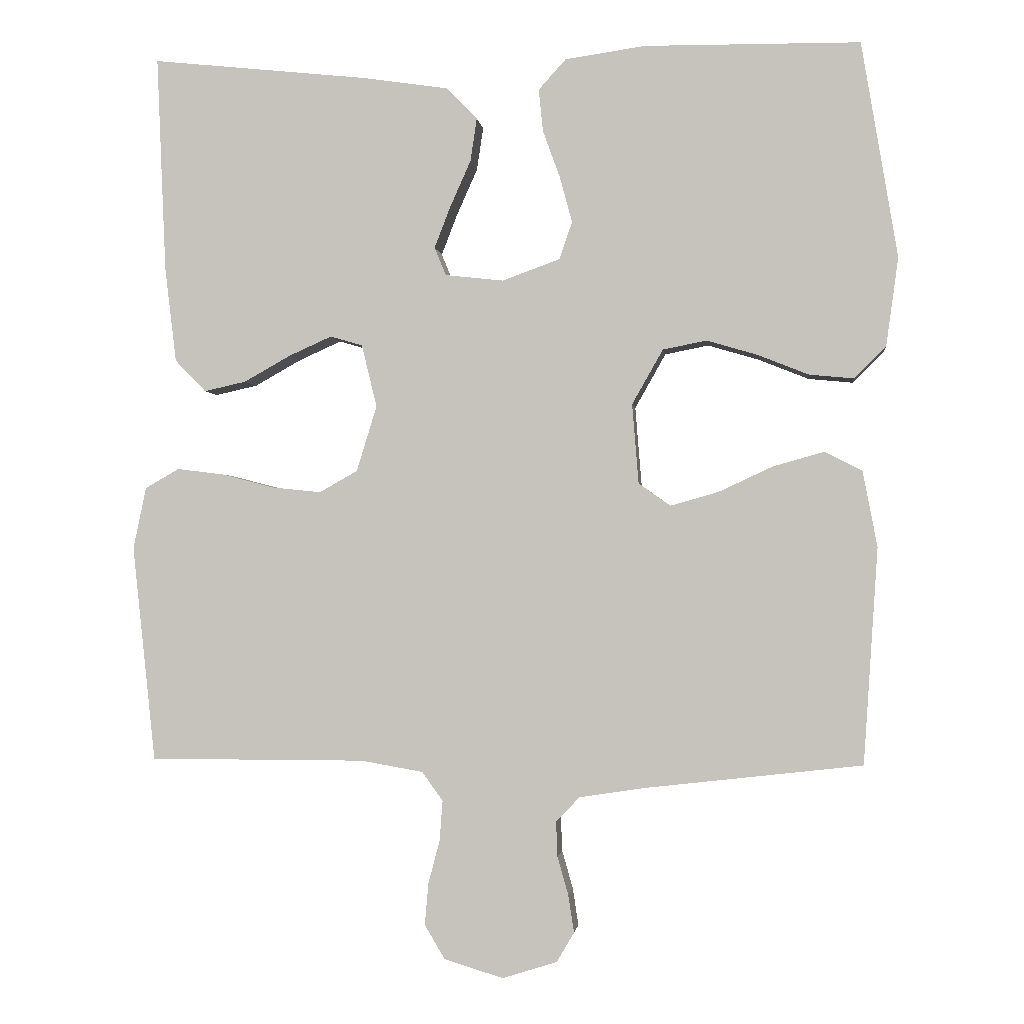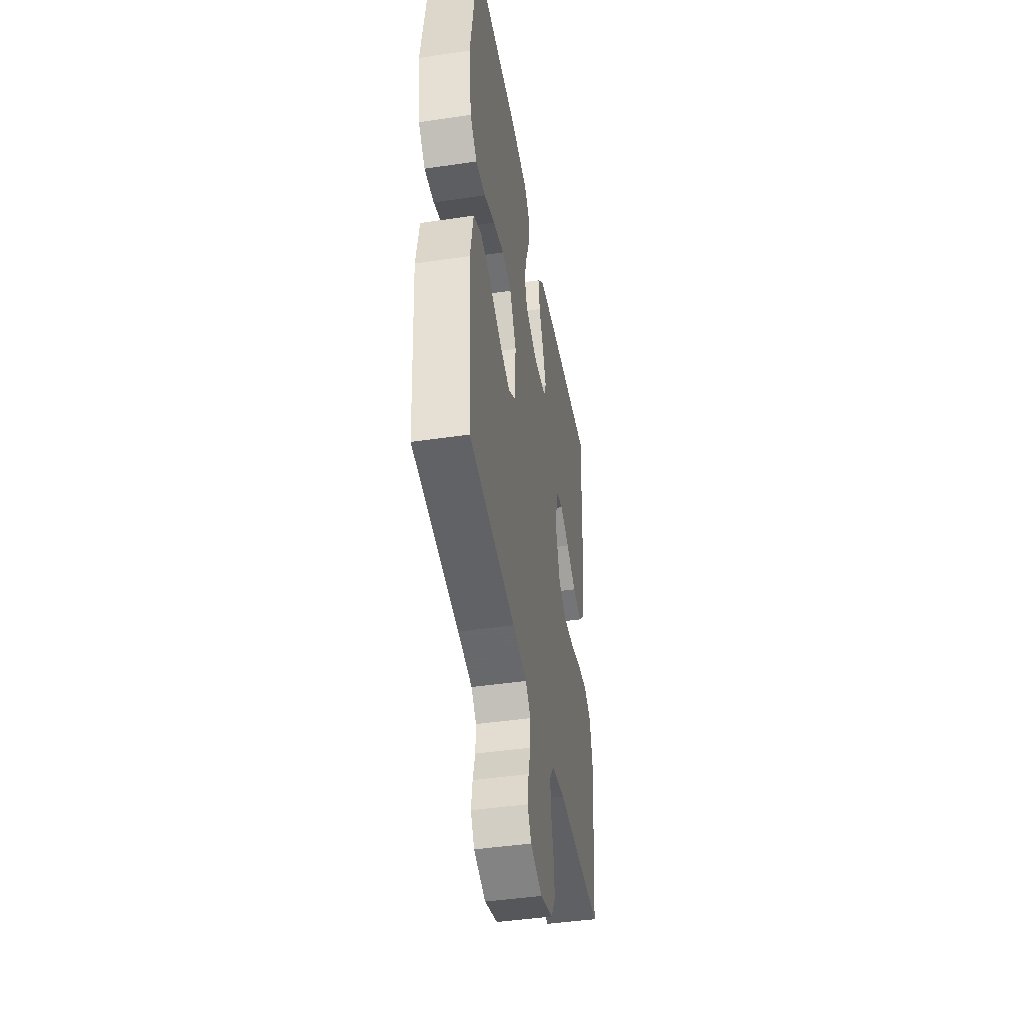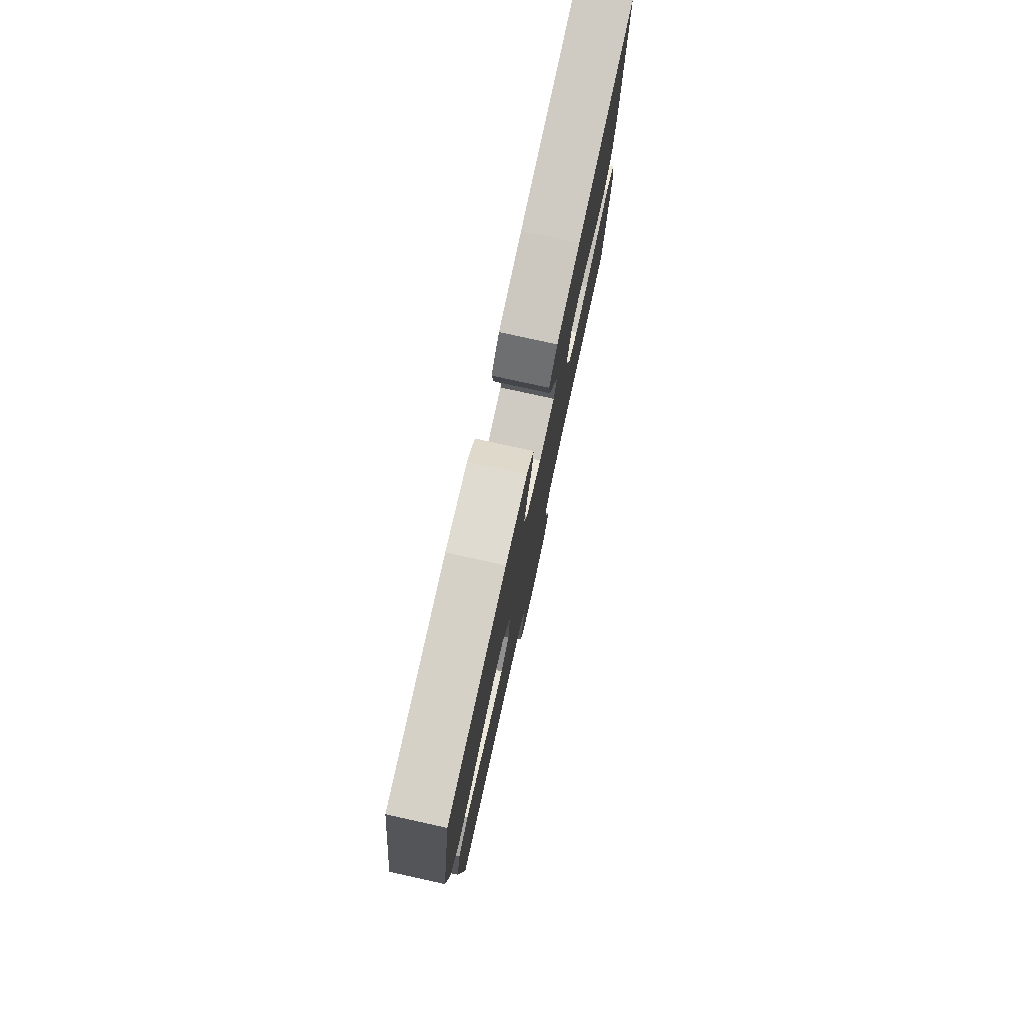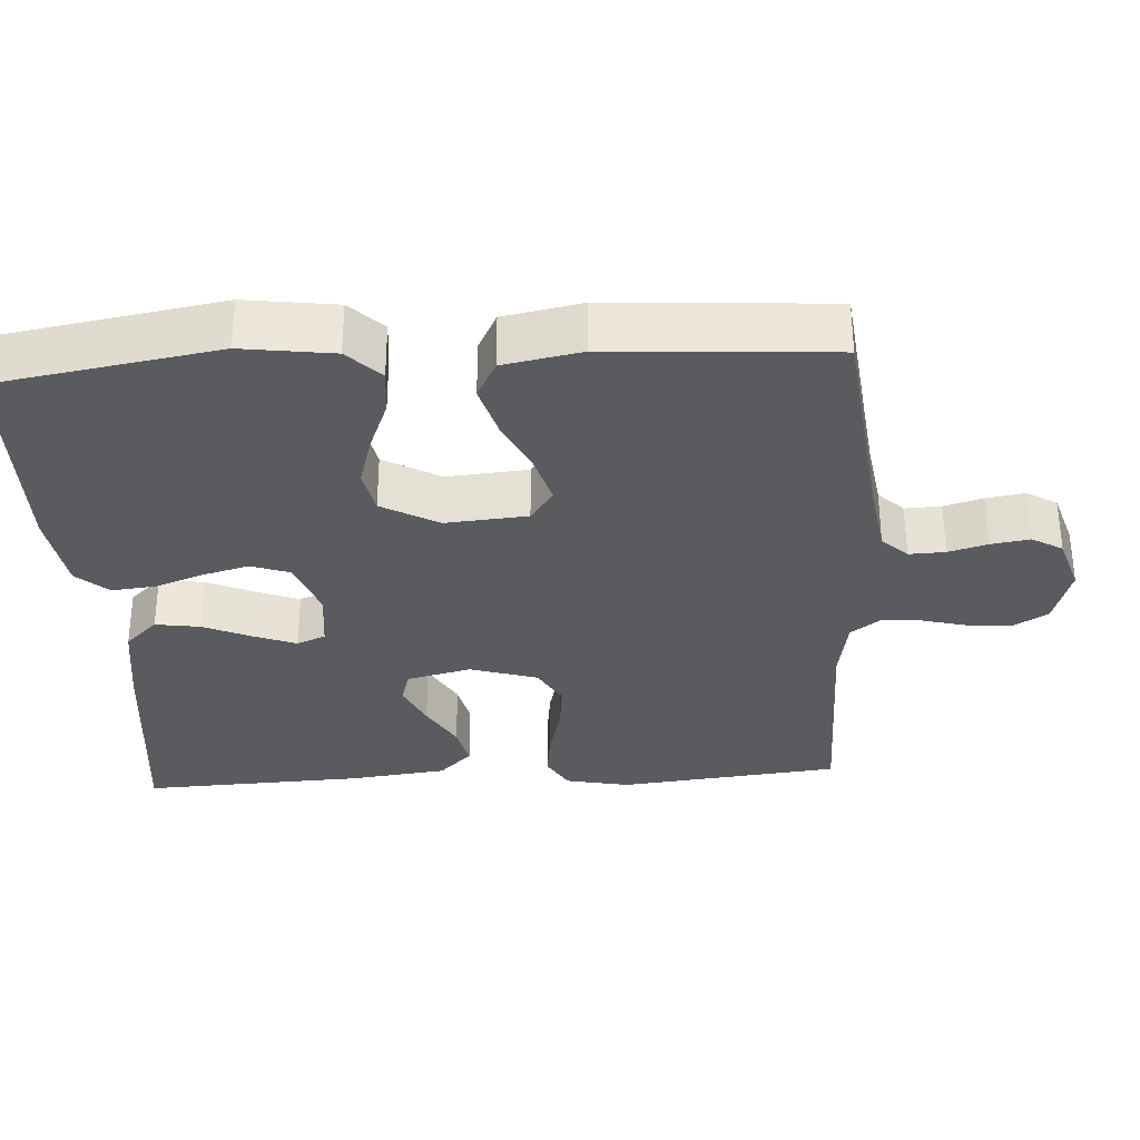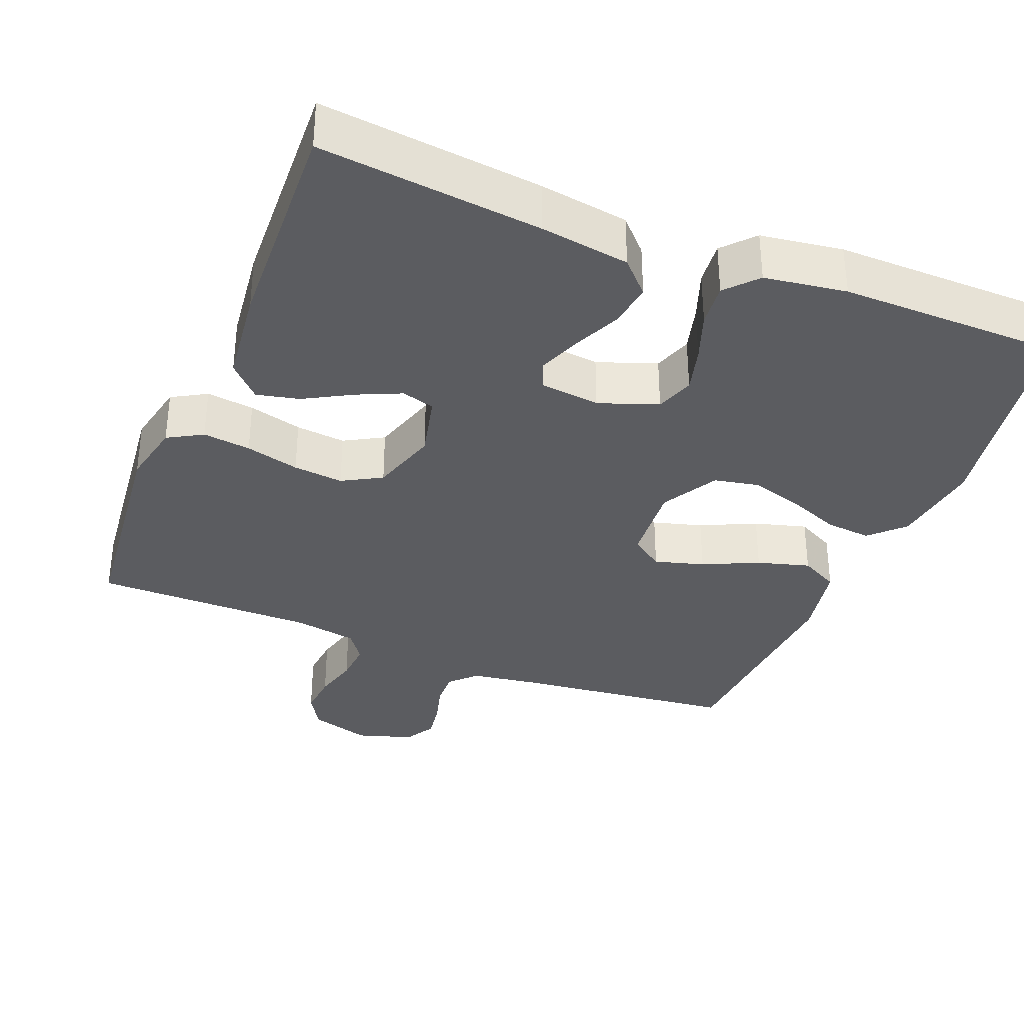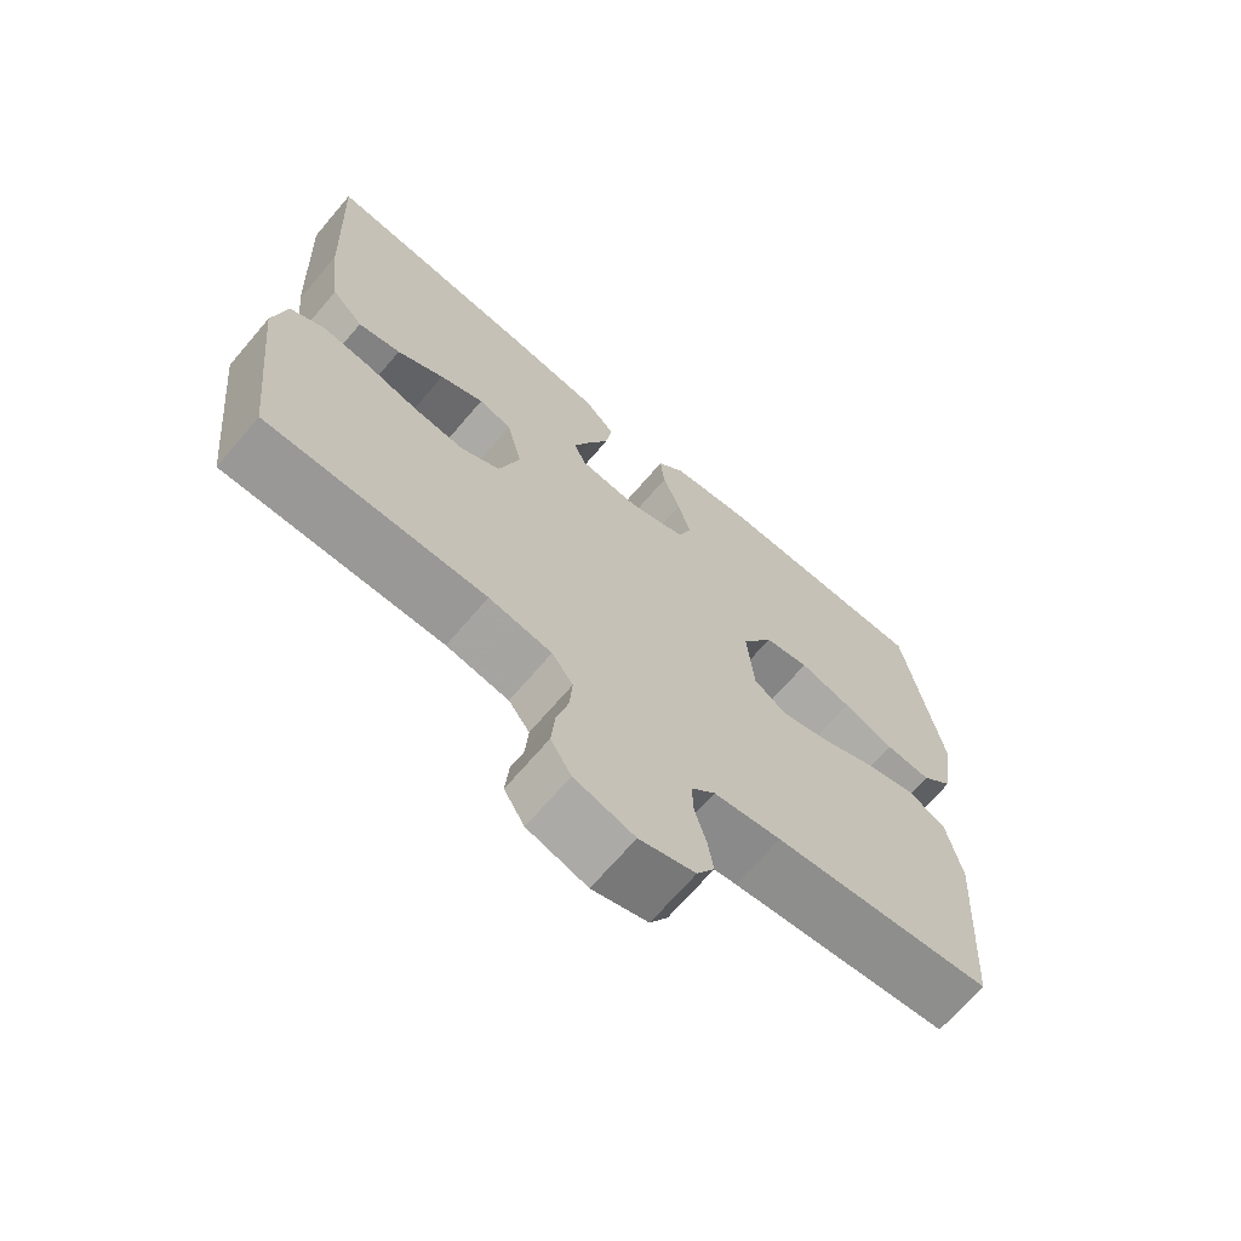
<metadata>
{"format":"obj","ext":"obj","renderer":"f3d","projection":"perspective","resolution":1024,"background":"white","views":[{"elev":-1.6,"azim":6.7,"up":"+Z"},{"elev":-44.2,"azim":99.8,"up":"+Z"},{"elev":78.5,"azim":102.4,"up":"+Z"},{"elev":-32.5,"azim":93.5,"up":"+Y"},{"elev":-34.8,"azim":-21.9,"up":"+Y"},{"elev":-68.7,"azim":-40.5,"up":"+Z"}]}
</metadata>
<code>
v -0.5 0.07 0.5
v -0.2 0.07 0.468
v -0.079 0.07 0.45
v -0.037 0.07 0.406
v -0.046 0.07 0.346
v -0.075 0.07 0.281
v -0.097 0.07 0.224
v -0.081 0.07 0.185
v 0 0.07 0.176
v 0.08 0.07 0.205
v 0.098 0.07 0.257
v 0.081 0.07 0.32
v 0.057 0.07 0.386
v 0.051 0.07 0.445
v 0.089 0.07 0.487
v 0.2 0.07 0.503
v 0.5 0.07 0.5
v 0.55 0.07 0.2
v 0.533 0.07 0.077
v 0.489 0.07 0.033
v 0.427 0.07 0.039
v 0.357 0.07 0.067
v 0.286 0.07 0.088
v 0.225 0.07 0.076
v 0.182 0.07 0
v 0.191 0.07 -0.111
v 0.235 0.07 -0.142
v 0.302 0.07 -0.123
v 0.377 0.07 -0.088
v 0.448 0.07 -0.068
v 0.5 0.07 -0.095
v 0.52 0.07 -0.2
v 0.5 0.07 -0.5
v 0.2 0.07 -0.534
v 0.108 0.07 -0.548
v 0.075 0.07 -0.582
v 0.077 0.07 -0.631
v 0.092 0.07 -0.684
v 0.1 0.07 -0.736
v 0.076 0.07 -0.777
v 0 0.07 -0.801
v -0.082 0.07 -0.776
v -0.11 0.07 -0.729
v -0.105 0.07 -0.671
v -0.089 0.07 -0.61
v -0.085 0.07 -0.555
v -0.114 0.07 -0.515
v -0.2 0.07 -0.5
v -0.5 0.07 -0.5
v -0.532 0.07 -0.2
v -0.514 0.07 -0.114
v -0.467 0.07 -0.087
v -0.402 0.07 -0.095
v -0.329 0.07 -0.114
v -0.261 0.07 -0.121
v -0.208 0.07 -0.091
v -0.18 0.07 0
v -0.201 0.07 0.087
v -0.246 0.07 0.1
v -0.306 0.07 0.073
v -0.37 0.07 0.037
v -0.428 0.07 0.024
v -0.471 0.07 0.068
v -0.487 0.07 0.2
v -0.5 0 0.5
v -0.2 0 0.468
v -0.079 0 0.45
v -0.037 0 0.406
v -0.046 0 0.346
v -0.075 0 0.281
v -0.097 0 0.224
v -0.081 0 0.185
v 0 0 0.176
v 0.08 0 0.205
v 0.098 0 0.257
v 0.081 0 0.32
v 0.057 0 0.386
v 0.051 0 0.445
v 0.089 0 0.487
v 0.2 0 0.503
v 0.5 0 0.5
v 0.55 0 0.2
v 0.533 0 0.077
v 0.489 0 0.033
v 0.427 0 0.039
v 0.357 0 0.067
v 0.286 0 0.088
v 0.225 0 0.076
v 0.182 0 0
v 0.191 0 -0.111
v 0.235 0 -0.142
v 0.302 0 -0.123
v 0.377 0 -0.088
v 0.448 0 -0.068
v 0.5 0 -0.095
v 0.52 0 -0.2
v 0.5 0 -0.5
v 0.2 0 -0.534
v 0.108 0 -0.548
v 0.075 0 -0.582
v 0.077 0 -0.631
v 0.092 0 -0.684
v 0.1 0 -0.736
v 0.076 0 -0.777
v 0 0 -0.801
v -0.082 0 -0.776
v -0.11 0 -0.729
v -0.105 0 -0.671
v -0.089 0 -0.61
v -0.085 0 -0.555
v -0.114 0 -0.515
v -0.2 0 -0.5
v -0.5 0 -0.5
v -0.532 0 -0.2
v -0.514 0 -0.114
v -0.467 0 -0.087
v -0.402 0 -0.095
v -0.329 0 -0.114
v -0.261 0 -0.121
v -0.208 0 -0.091
v -0.18 0 0
v -0.201 0 0.087
v -0.246 0 0.1
v -0.306 0 0.073
v -0.37 0 0.037
v -0.428 0 0.024
v -0.471 0 0.068
v -0.487 0 0.2
f 60 61 62 63
f 59 60 63 64
f 58 59 64 1
f 51 52 53 54
f 51 54 55
f 48 49 50 51
f 47 48 51 55
f 46 47 55 56
f 42 43 44 45
f 42 45 46
f 41 42 46
f 37 38 39 40
f 36 37 40 41
f 31 32 33 34
f 31 34 35
f 28 29 30 31
f 27 28 31 35
f 26 27 35 36
f 19 20 21 22
f 19 22 23
f 18 19 23
f 17 18 23 24
f 15 16 17 24
f 12 13 14 15
f 11 12 15 24
f 3 4 5 6
f 3 6 7
f 58 1 2 3
f 57 58 3 7
f 25 26 36 41
f 25 41 46 56
f 10 11 24 25
f 9 10 25 56
f 56 57 7 8
f 8 9 56
f 127 126 125 124
f 128 127 124 123
f 65 128 123 122
f 118 117 116 115
f 119 118 115
f 115 114 113 112
f 119 115 112 111
f 120 119 111 110
f 109 108 107 106
f 110 109 106
f 110 106 105
f 104 103 102 101
f 105 104 101 100
f 98 97 96 95
f 99 98 95
f 95 94 93 92
f 99 95 92 91
f 100 99 91 90
f 86 85 84 83
f 87 86 83
f 87 83 82
f 88 87 82 81
f 88 81 80 79
f 79 78 77 76
f 88 79 76 75
f 70 69 68 67
f 71 70 67
f 67 66 65 122
f 71 67 122 121
f 105 100 90 89
f 120 110 105 89
f 89 88 75 74
f 120 89 74 73
f 72 71 121 120
f 120 73 72
f 1 65 66 2
f 2 66 67 3
f 3 67 68 4
f 4 68 69 5
f 5 69 70 6
f 6 70 71 7
f 7 71 72 8
f 8 72 73 9
f 9 73 74 10
f 10 74 75 11
f 11 75 76 12
f 12 76 77 13
f 13 77 78 14
f 14 78 79 15
f 15 79 80 16
f 16 80 81 17
f 17 81 82 18
f 18 82 83 19
f 19 83 84 20
f 20 84 85 21
f 21 85 86 22
f 22 86 87 23
f 23 87 88 24
f 24 88 89 25
f 25 89 90 26
f 26 90 91 27
f 27 91 92 28
f 28 92 93 29
f 29 93 94 30
f 30 94 95 31
f 31 95 96 32
f 32 96 97 33
f 33 97 98 34
f 34 98 99 35
f 35 99 100 36
f 36 100 101 37
f 37 101 102 38
f 38 102 103 39
f 39 103 104 40
f 40 104 105 41
f 41 105 106 42
f 42 106 107 43
f 43 107 108 44
f 44 108 109 45
f 45 109 110 46
f 46 110 111 47
f 47 111 112 48
f 48 112 113 49
f 49 113 114 50
f 50 114 115 51
f 51 115 116 52
f 52 116 117 53
f 53 117 118 54
f 54 118 119 55
f 55 119 120 56
f 56 120 121 57
f 57 121 122 58
f 58 122 123 59
f 59 123 124 60
f 60 124 125 61
f 61 125 126 62
f 62 126 127 63
f 63 127 128 64
f 64 128 65 1

</code>
